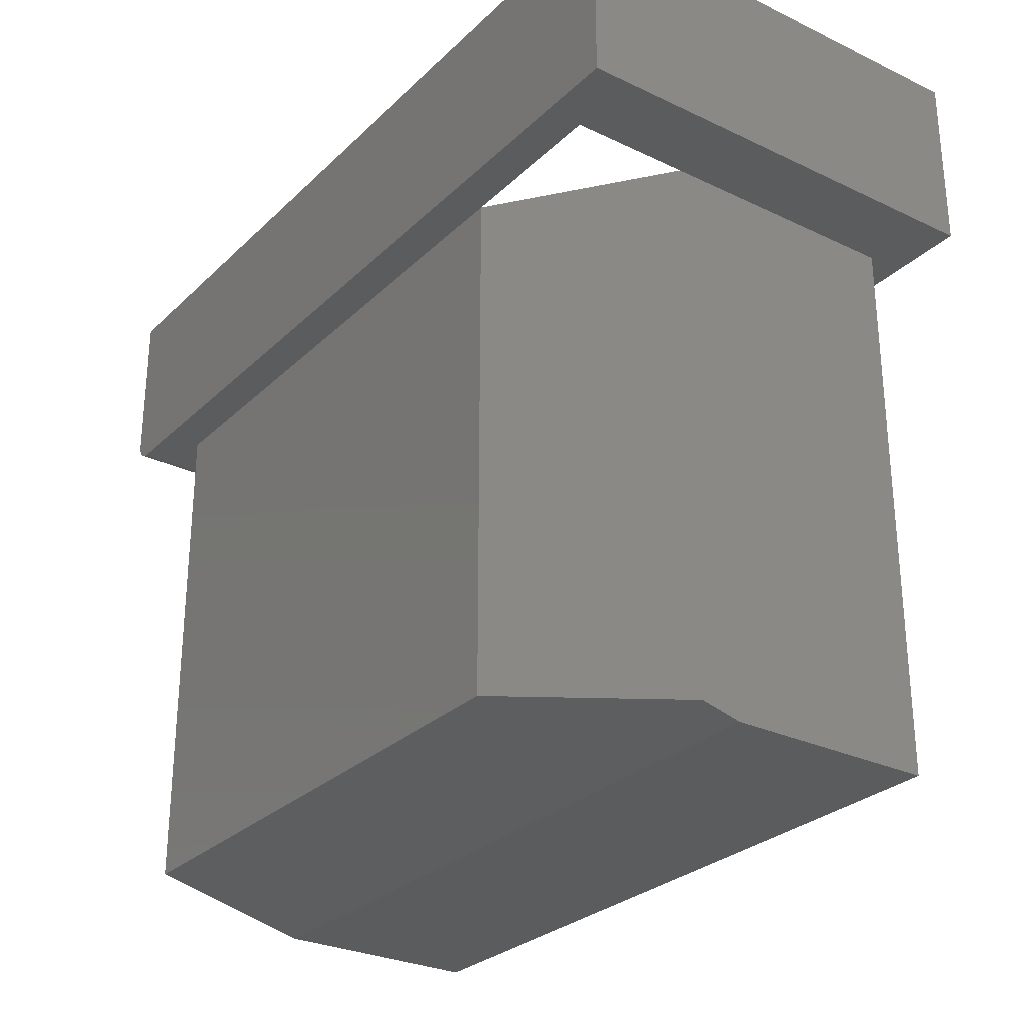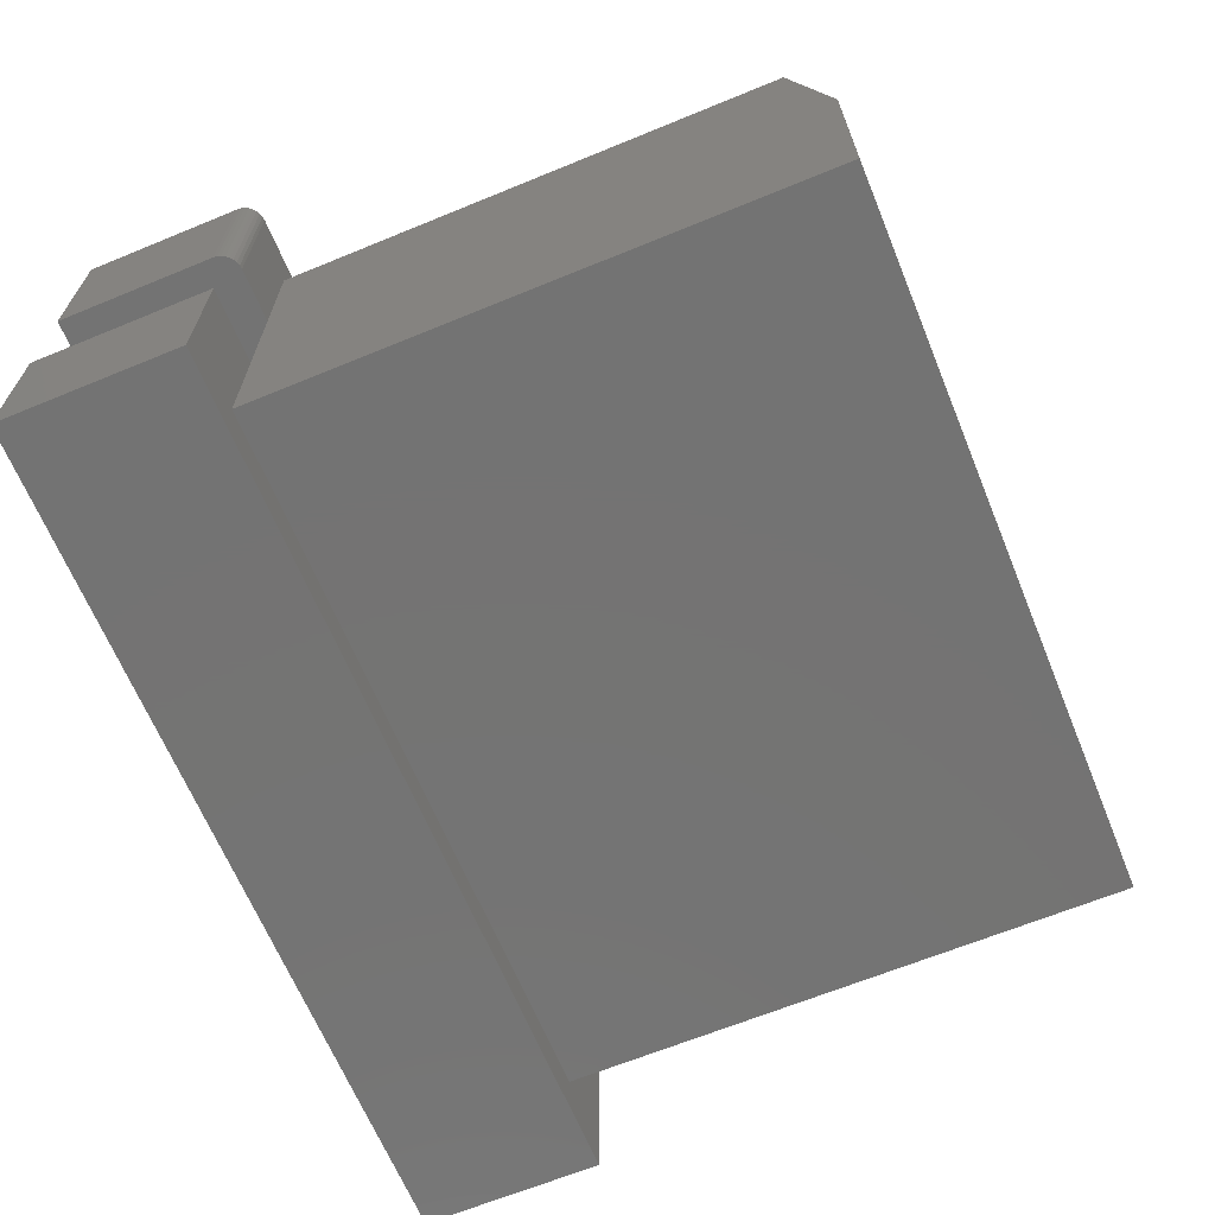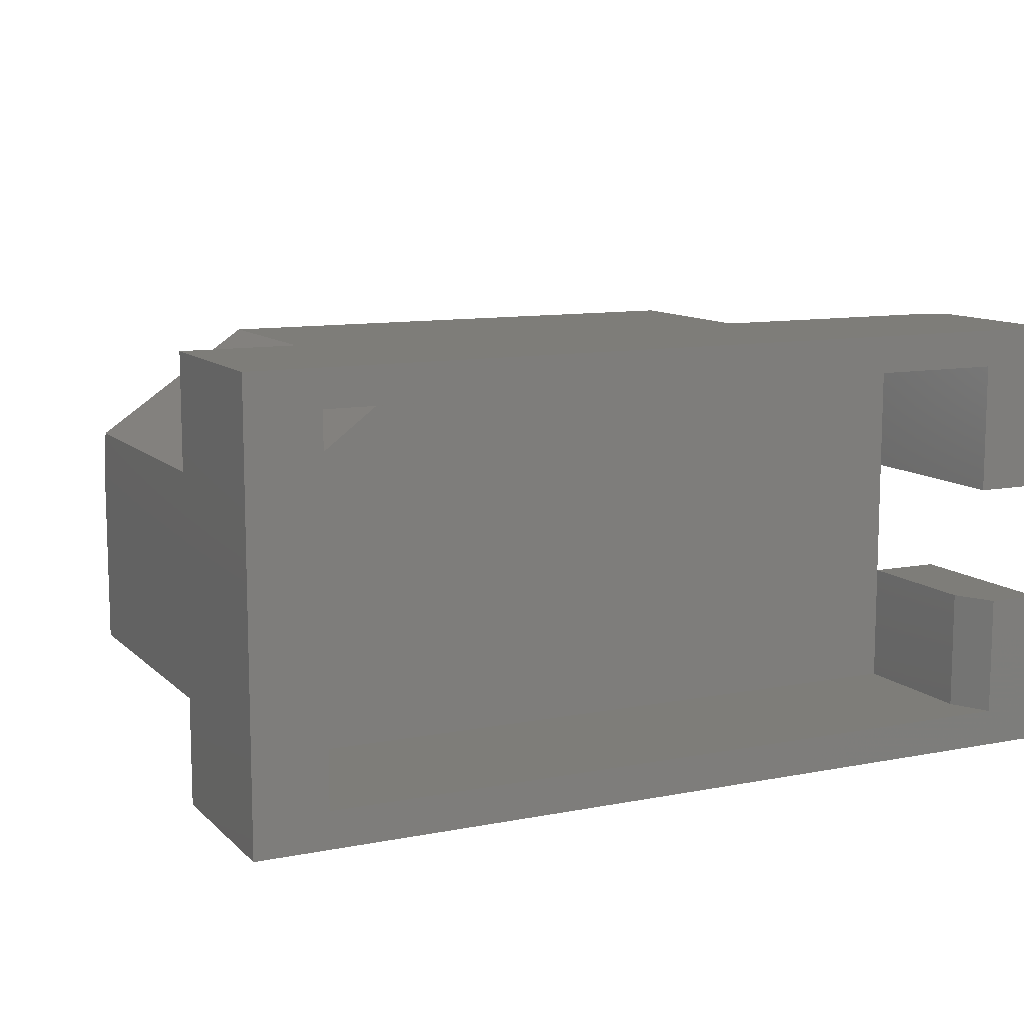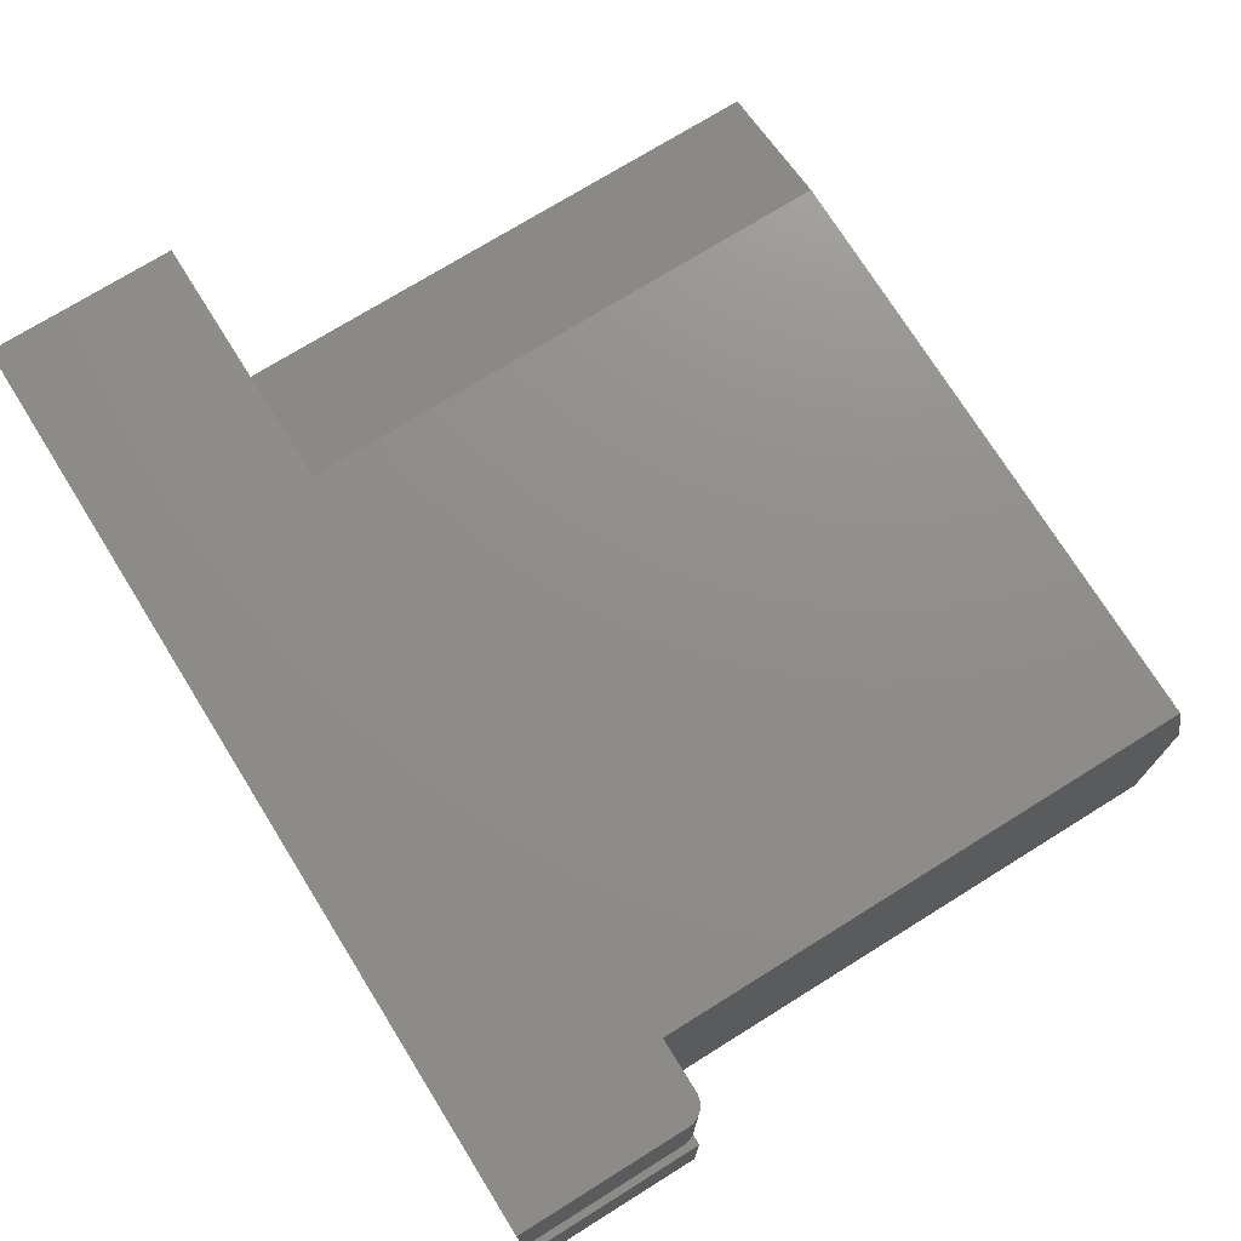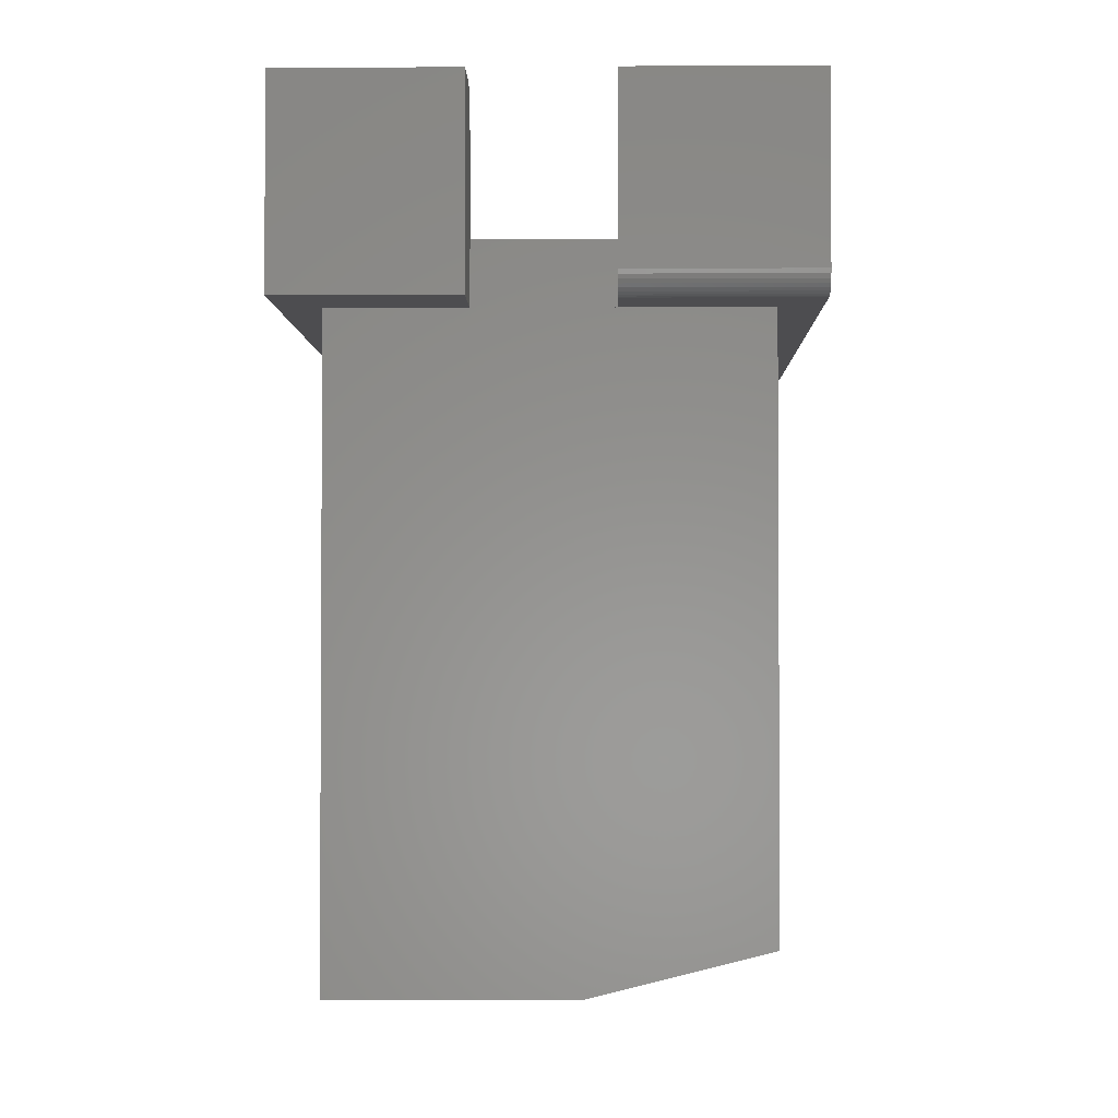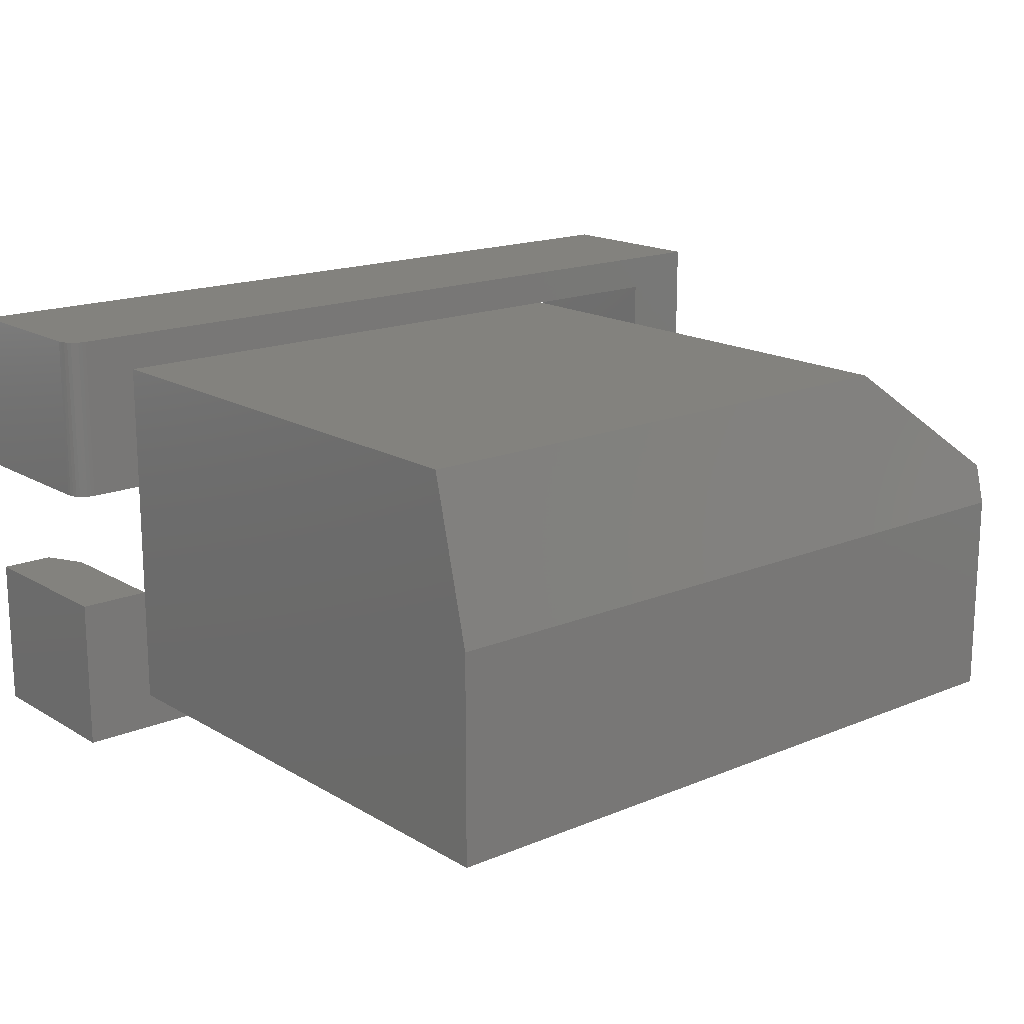
<metadata>
{"format":"stl","ext":"stl","renderer":"f3d","projection":"perspective","resolution":1024,"background":"white","views":[{"elev":-28.3,"azim":-125.7,"up":"+Z"},{"elev":-65.8,"azim":112.4,"up":"+Y"},{"elev":10.7,"azim":-26.0,"up":"+Y"},{"elev":73.6,"azim":58.1,"up":"+Y"},{"elev":-2.3,"azim":91.2,"up":"+Z"},{"elev":16.7,"azim":139.9,"up":"+Y"}]}
</metadata>
<code>
# stl→obj: 51 verts, 108 faces
v -0.7211 -0.1689 0.2188
v -0.4141 -0.1544 0.2188
v -0.6586 -0.1689 0.2188
v -0.75 -0.1544 0.2188
v -0.7211 -0.2158 0.2188
v -0.7211 -0.3137 0.2188
v -0.75 -0.3281 0.2188
v -0.4062 -0.2666 0.2188
v -0.4062 -0.3281 0.2188
v -0.4352 -0.2666 0.2188
v -0.4352 -0.3137 0.2188
v -0.4352 -0.1689 0.2188
v -0.4141 -0.2196 0.2188
v -0.4352 -0.2196 0.2188
v -0.4097 -0.1544 0.2201
v -0.4125 -0.1544 0.2189
v -0.4111 -0.1544 0.2193
v -0.4076 -0.1544 0.2222
v -0.4062 -0.1544 0.2891
v -0.4062 -0.1544 0.2266
v -0.4064 -0.1544 0.225
v -0.4068 -0.1544 0.2236
v -0.75 -0.1544 0.2891
v -0.4085 -0.1544 0.221
v -0.4062 -0.2196 0.2891
v -0.4062 -0.2196 0.2266
v -0.4076 -0.2196 0.2222
v -0.4064 -0.2196 0.225
v -0.4068 -0.2196 0.2236
v -0.4097 -0.2196 0.2201
v -0.4125 -0.2196 0.2189
v -0.4111 -0.2196 0.2193
v -0.4352 -0.2196 0.2891
v -0.4085 -0.2196 0.221
v -0.7211 -0.1689 0.2891
v -0.7211 -0.3137 0.2891
v -0.4062 -0.2666 0.2891
v -0.4274 -0.2666 0.2891
v -0.4062 -0.3281 0.2891
v -0.4274 -0.3137 0.2891
v -0.75 -0.3281 0.2891
v -0.4352 -0.1689 0.2891
v -0.4352 -0.2666 0.2734
v -0.4352 -0.3137 0.2734
v -0.6586 -0.1689 0.01562
v -0.7211 -0.2158 0.003906
v -0.7211 -0.3137 0
v -0.7211 -0.2314 0
v -0.4352 -0.1689 0.01562
v -0.4352 -0.3137 0
v -0.4352 -0.2314 0
f 1 2 3
f 4 2 1
f 4 1 5
f 4 5 6
f 4 6 7
f 8 9 10
f 10 9 11
f 9 7 11
f 11 7 6
f 3 2 12
f 12 2 13
f 12 13 14
f 2 15 16
f 15 17 16
f 18 19 20
f 18 20 21
f 18 21 22
f 23 19 18
f 23 18 24
f 23 24 15
f 23 15 2
f 23 2 4
f 25 26 19
f 19 26 20
f 26 27 28
f 27 29 28
f 30 14 13
f 30 13 31
f 30 31 32
f 33 14 30
f 33 30 34
f 33 34 27
f 33 27 26
f 33 26 25
f 13 2 31
f 31 2 16
f 31 16 32
f 32 16 17
f 32 17 30
f 30 17 15
f 30 15 34
f 34 15 24
f 34 24 27
f 27 24 18
f 27 18 29
f 29 18 22
f 29 22 28
f 28 22 21
f 28 21 26
f 26 21 20
f 1 35 5
f 5 35 36
f 5 36 6
f 37 38 39
f 39 38 40
f 39 40 41
f 41 40 36
f 41 36 23
f 23 36 35
f 23 35 19
f 19 35 42
f 19 42 25
f 25 42 33
f 43 10 44
f 44 10 11
f 8 10 37
f 37 10 43
f 37 43 38
f 36 40 6
f 6 40 44
f 6 44 11
f 41 7 39
f 39 7 9
f 40 38 44
f 44 38 43
f 3 45 5
f 5 45 46
f 6 5 47
f 47 5 46
f 47 46 48
f 12 49 3
f 3 49 45
f 12 3 14
f 14 3 5
f 14 5 10
f 10 5 6
f 10 6 11
f 50 51 49
f 50 49 12
f 50 12 14
f 50 14 10
f 50 10 11
f 6 47 11
f 11 47 50
f 42 12 33
f 33 12 14
f 12 42 3
f 3 42 35
f 3 35 1
f 23 4 41
f 41 4 7
f 39 9 37
f 37 9 8
f 49 51 45
f 45 51 48
f 45 48 46
f 47 48 50
f 50 48 51

</code>
